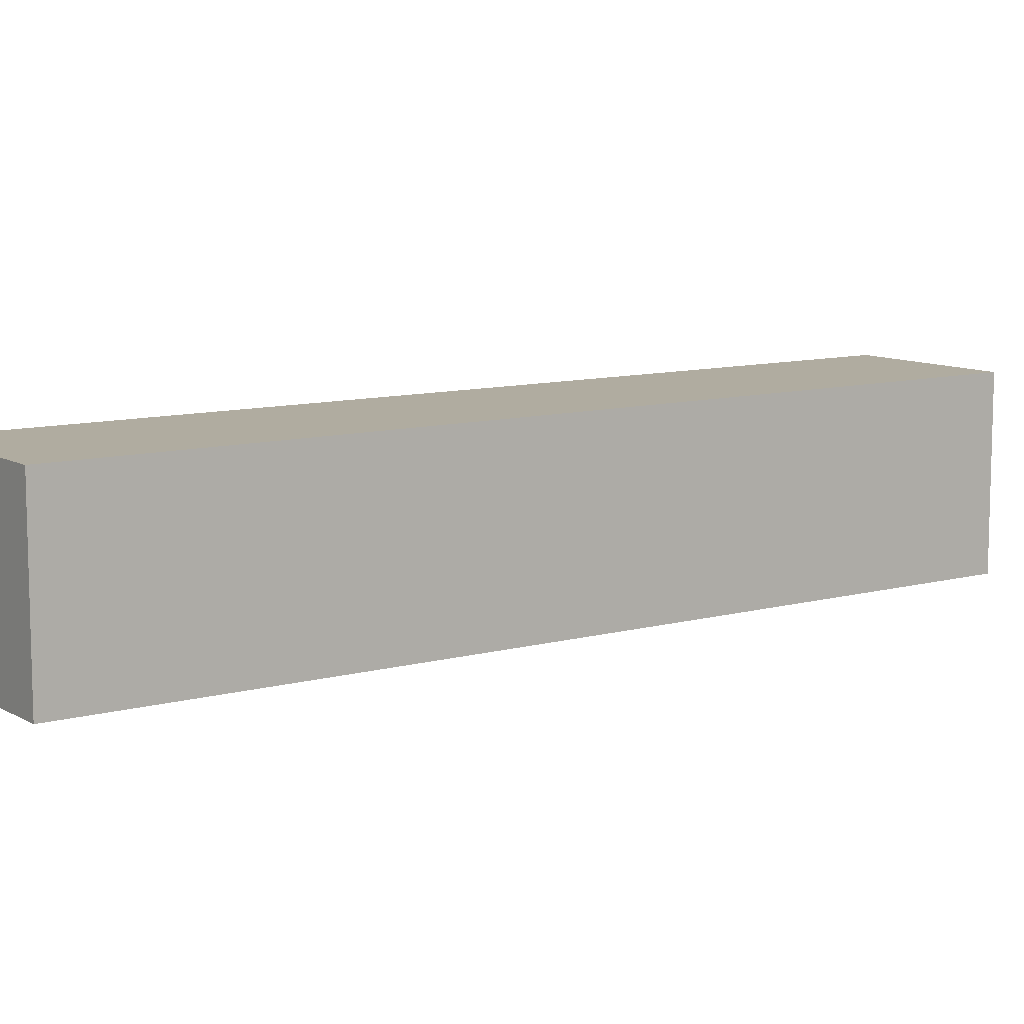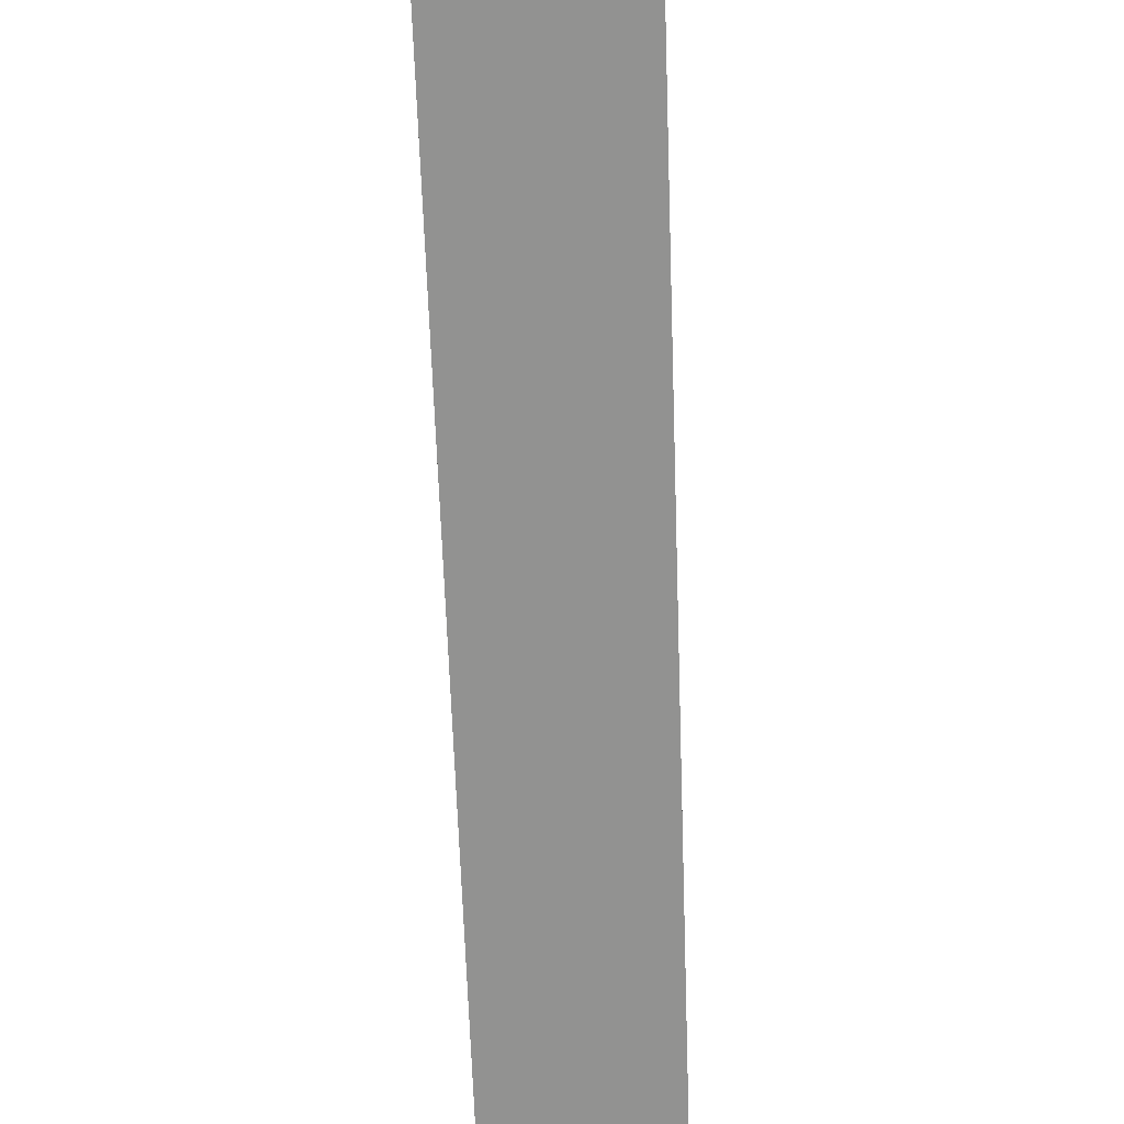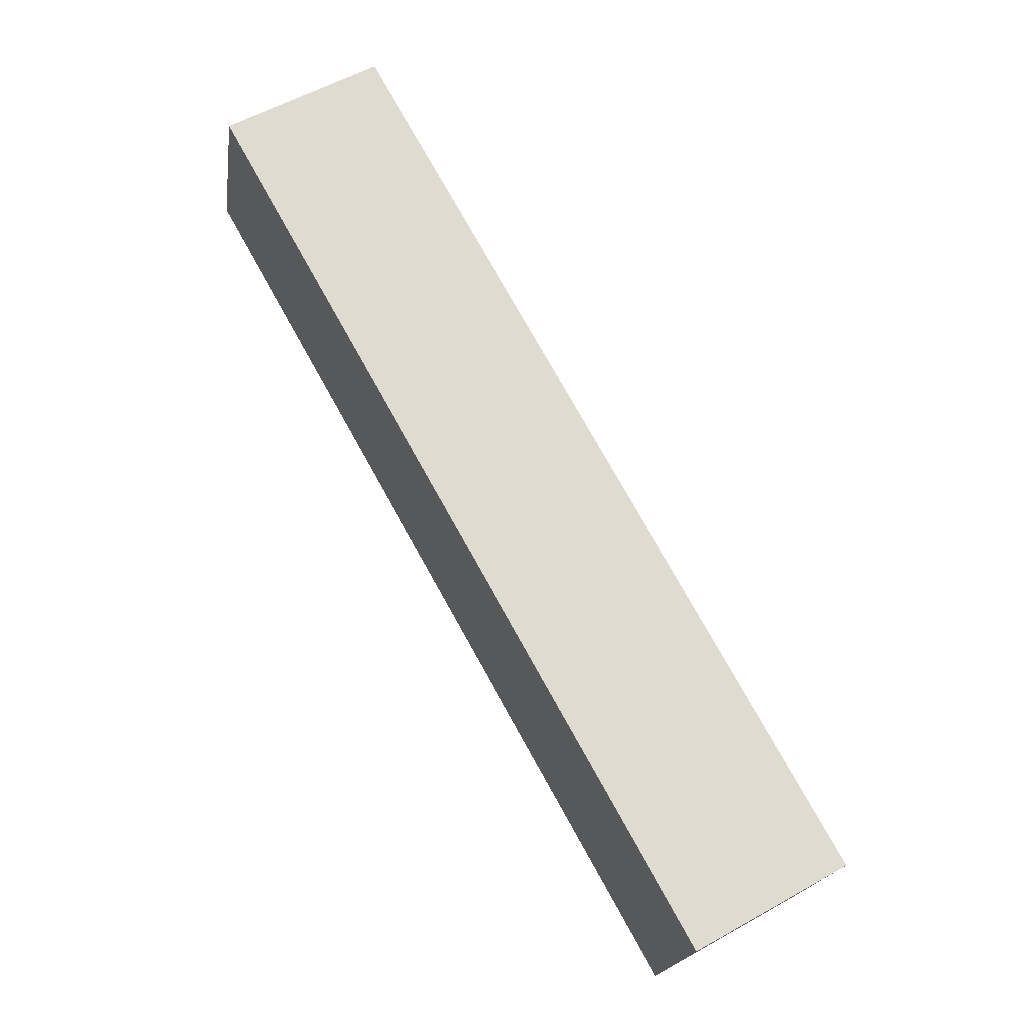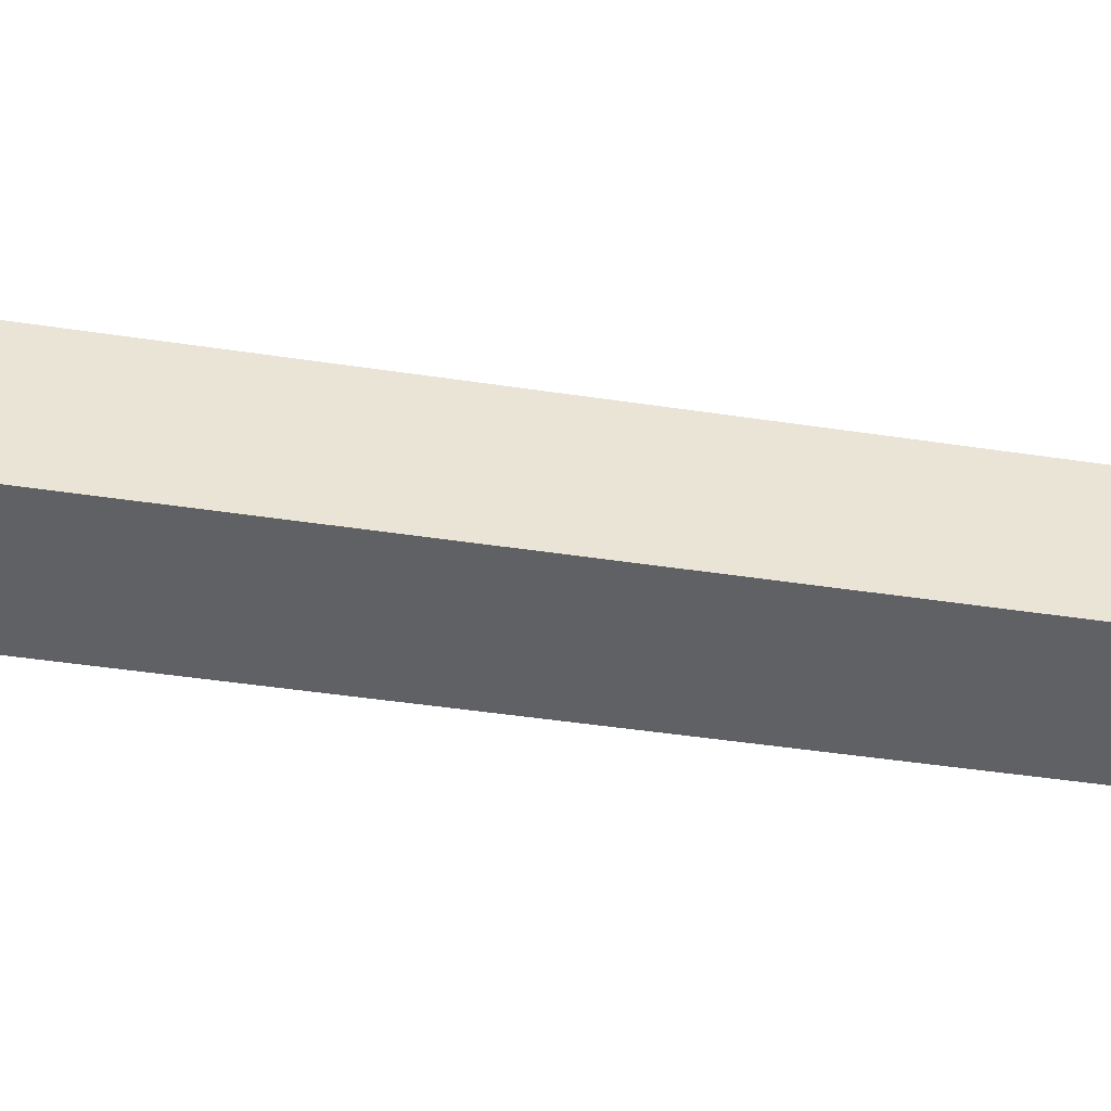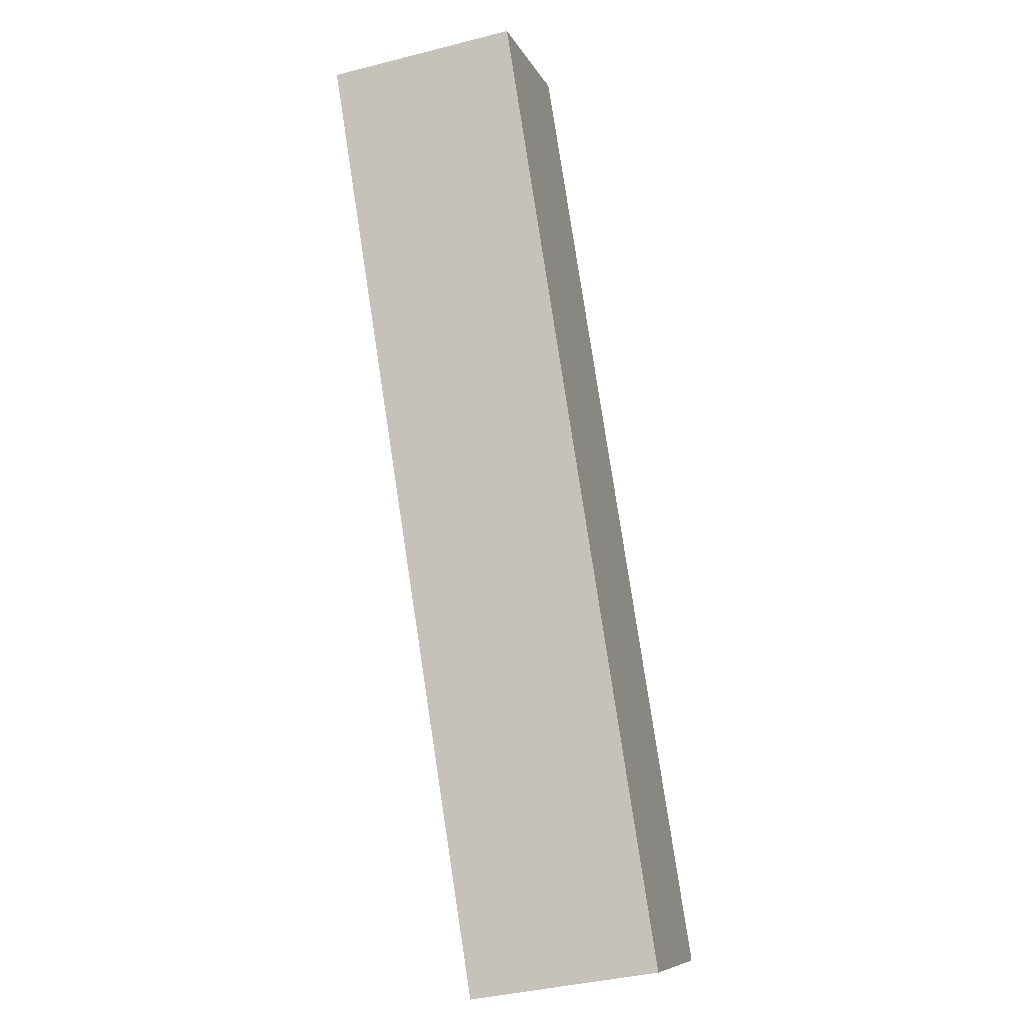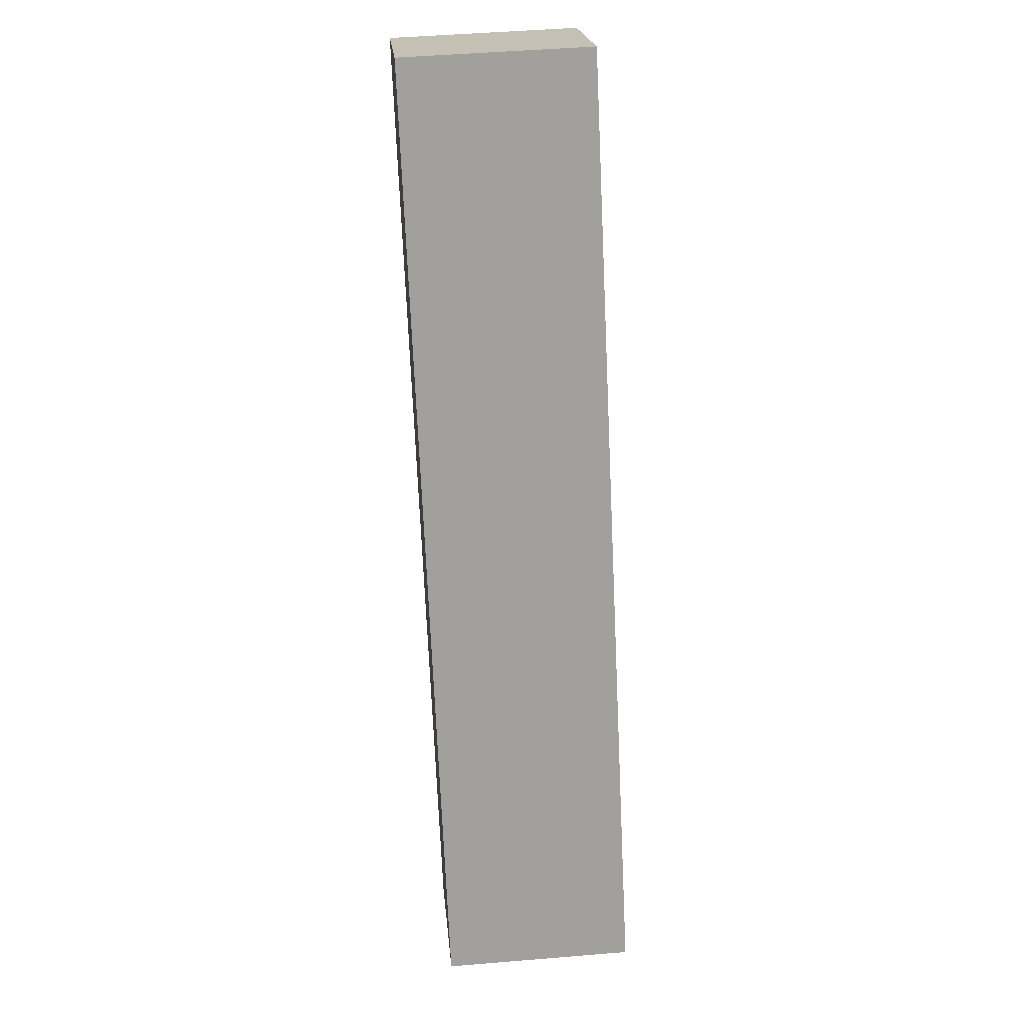
<metadata>
{"format":"obj","ext":"obj","renderer":"f3d","projection":"perspective","resolution":1024,"background":"white","views":[{"elev":9.9,"azim":84.2,"up":"+Y"},{"elev":-66.3,"azim":-148.6,"up":"+Y"},{"elev":-19.4,"azim":171.9,"up":"+Z"},{"elev":-48.1,"azim":-70.1,"up":"+Y"},{"elev":-38.8,"azim":107.8,"up":"+Z"},{"elev":48.2,"azim":-95.3,"up":"+Z"}]}
</metadata>
<code>
v  0 1.408 8.622e-17
v  4.639 1.408 5.632
v  1.116 1.408 -0.629
v  3.523 1.408 6.26
v  1.116 3.852e-17 -0.629
v  0 0 0
v  3.523 -3.833e-16 6.26
v  4.639 -3.449e-16 5.632
g defaultobject
f 1 2 3
f 2 1 4
f 5 1 3
f 1 5 6
f 6 4 1
f 4 6 7
f 7 2 4
f 2 7 8
f 8 3 2
f 3 8 5
f 8 6 5
f 6 8 7

</code>
